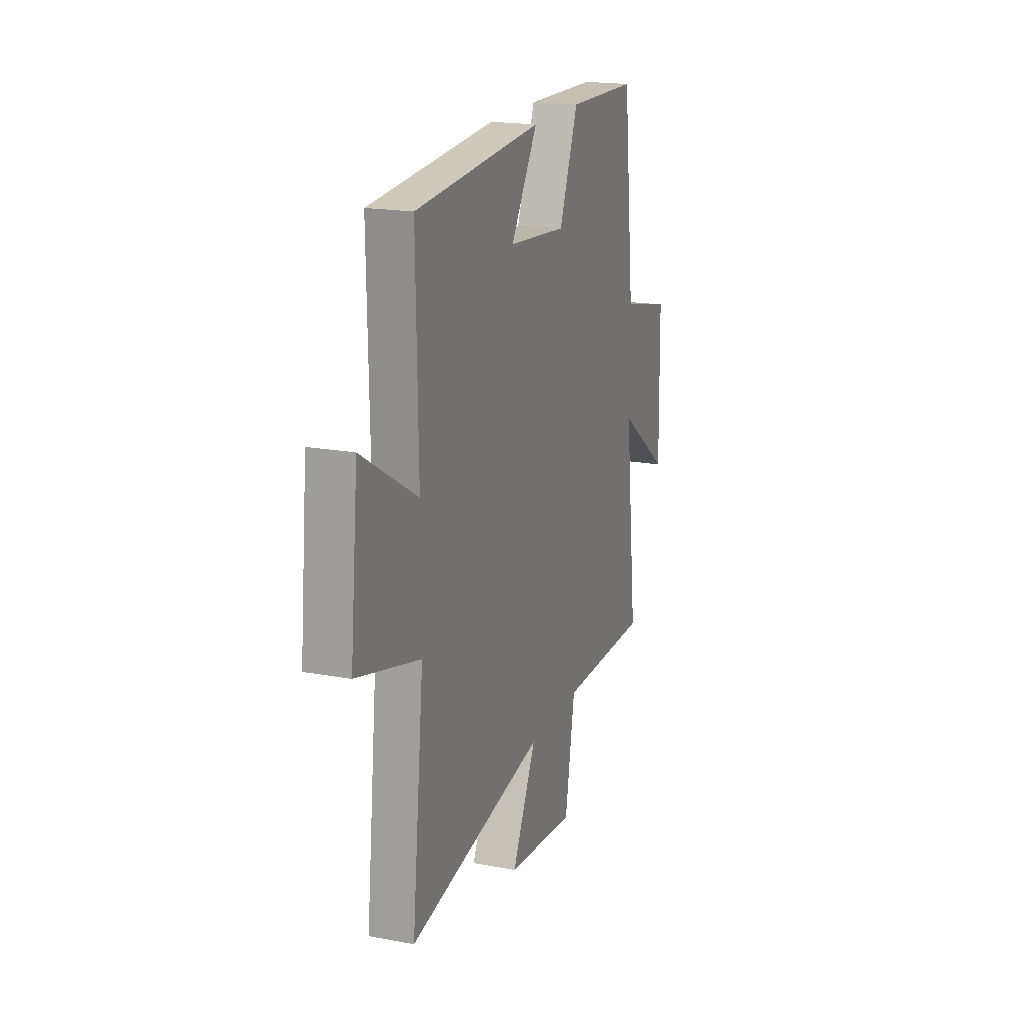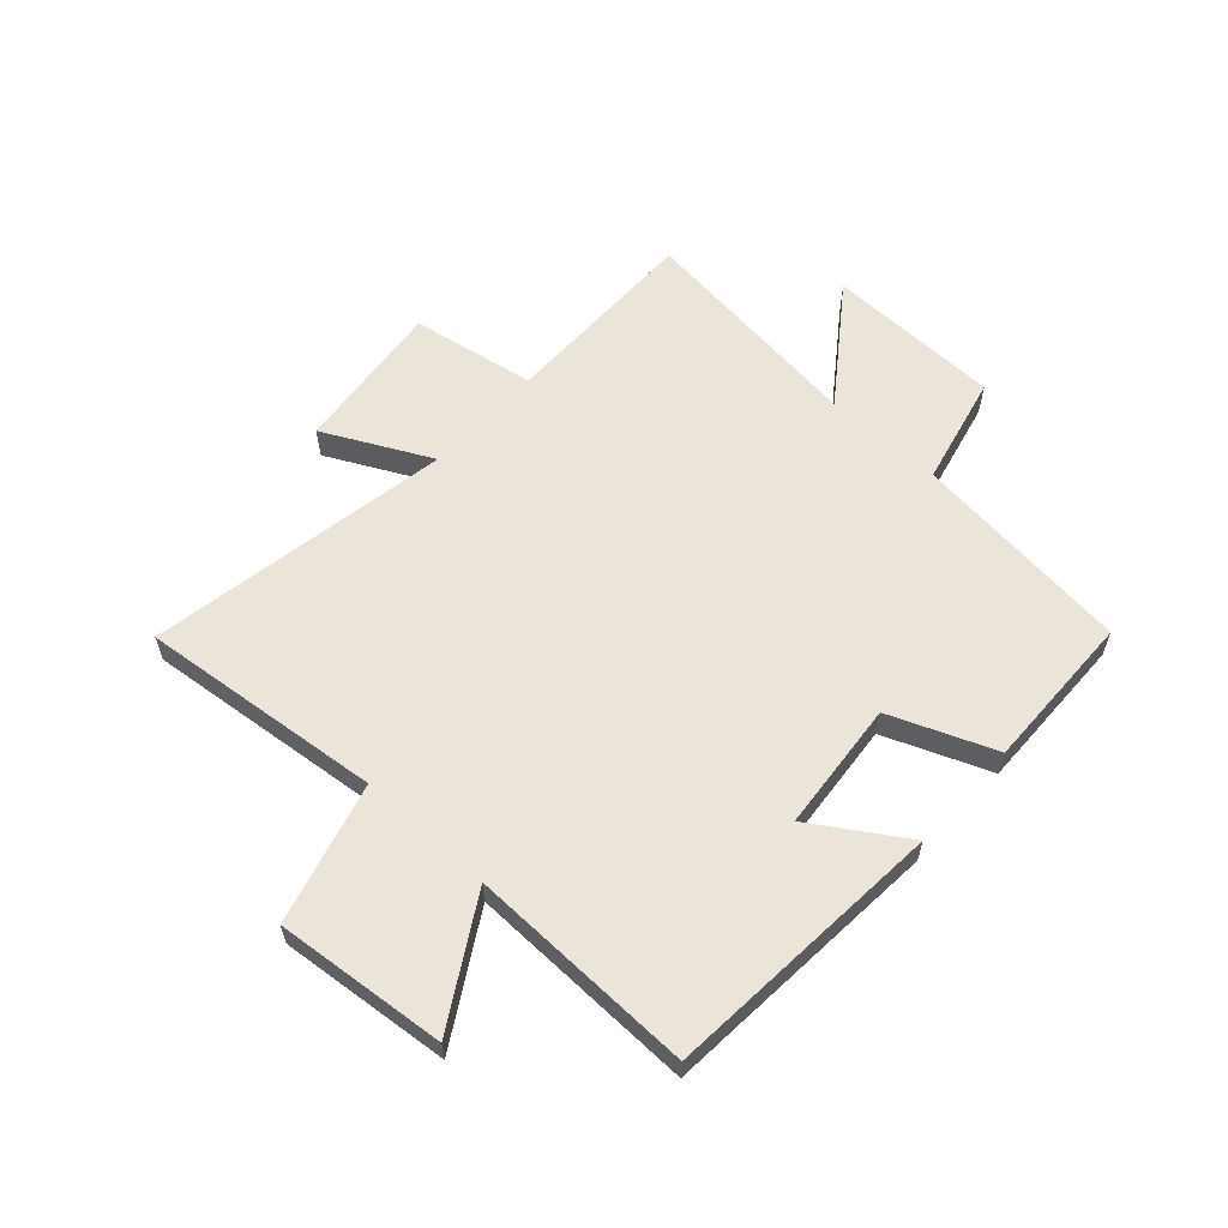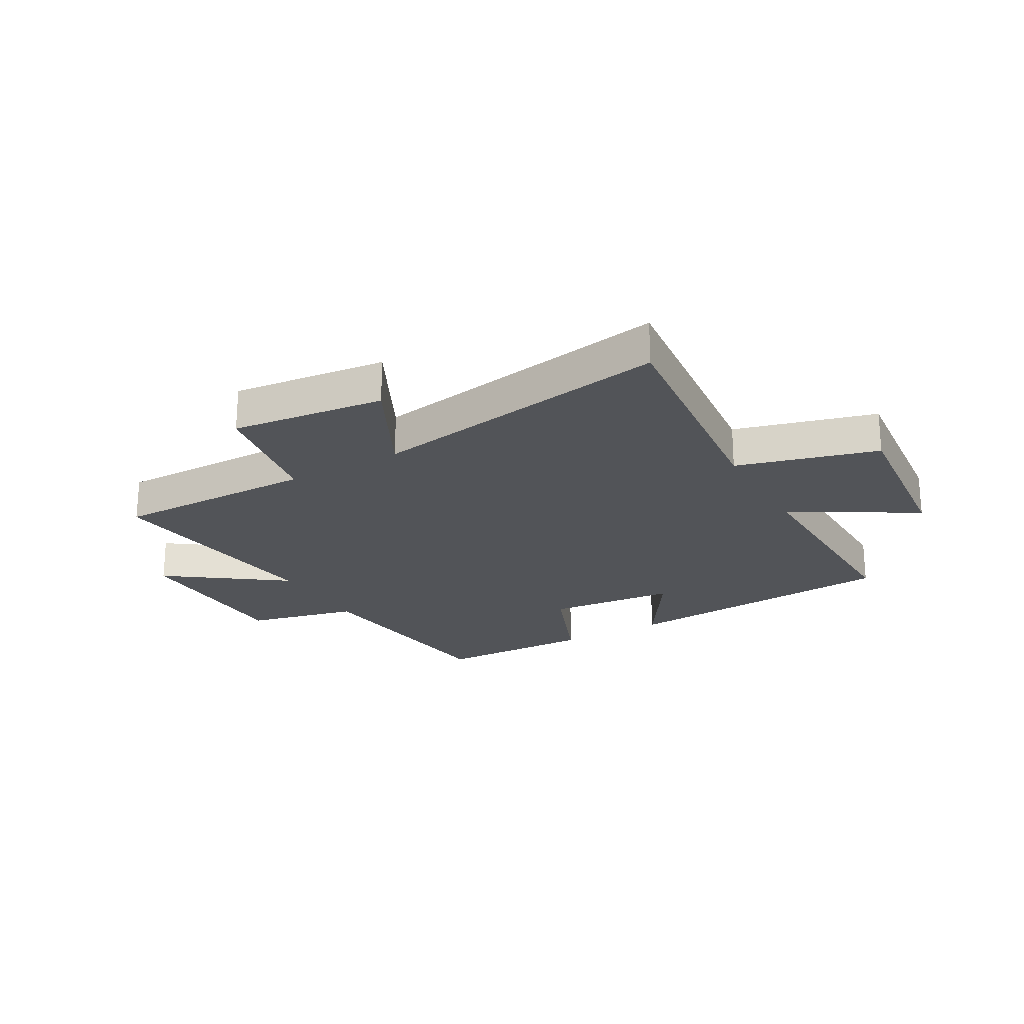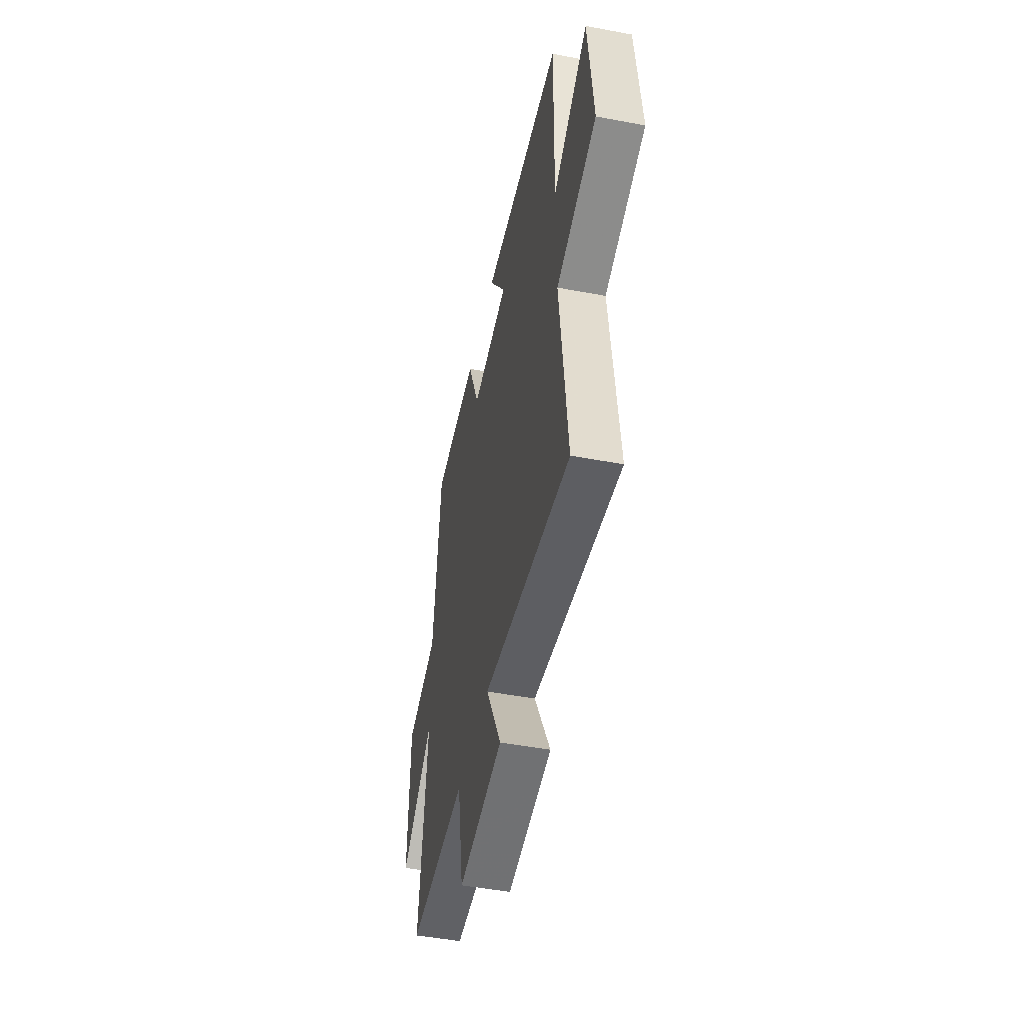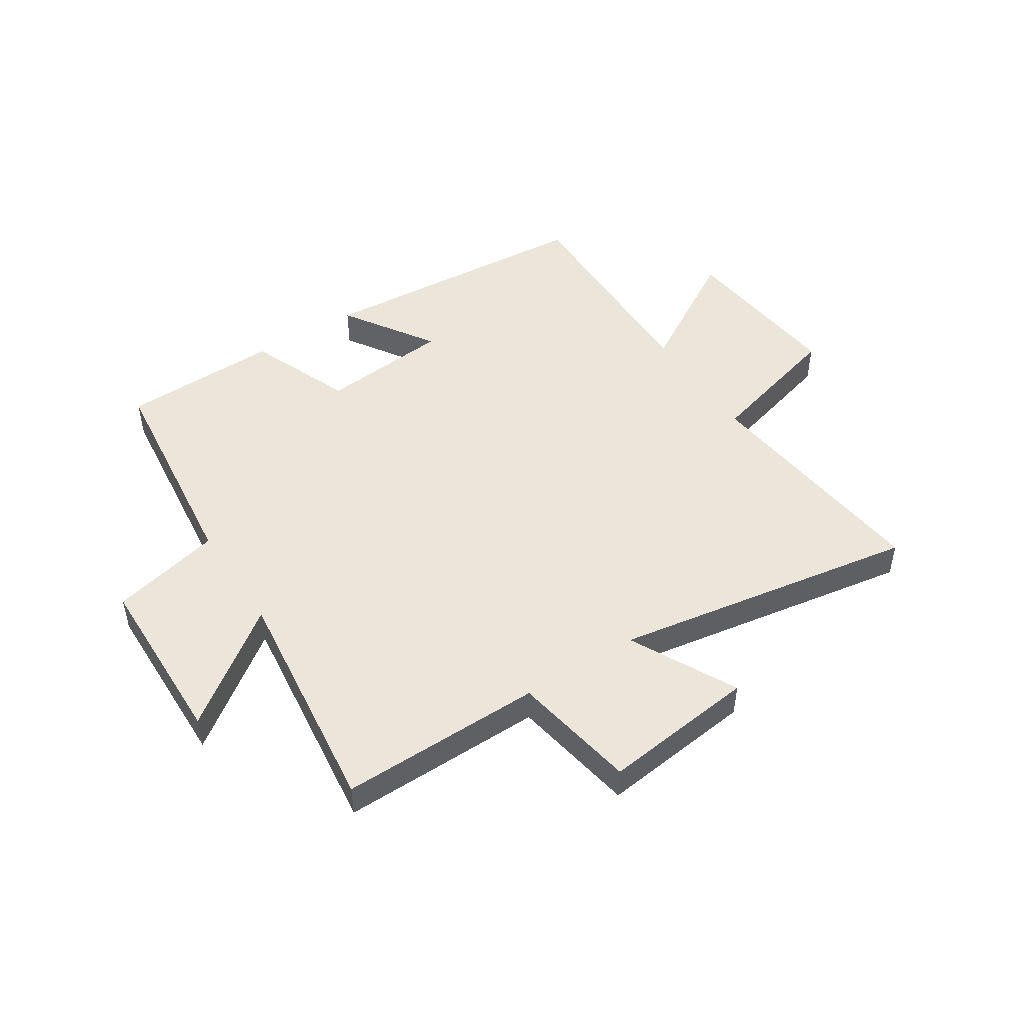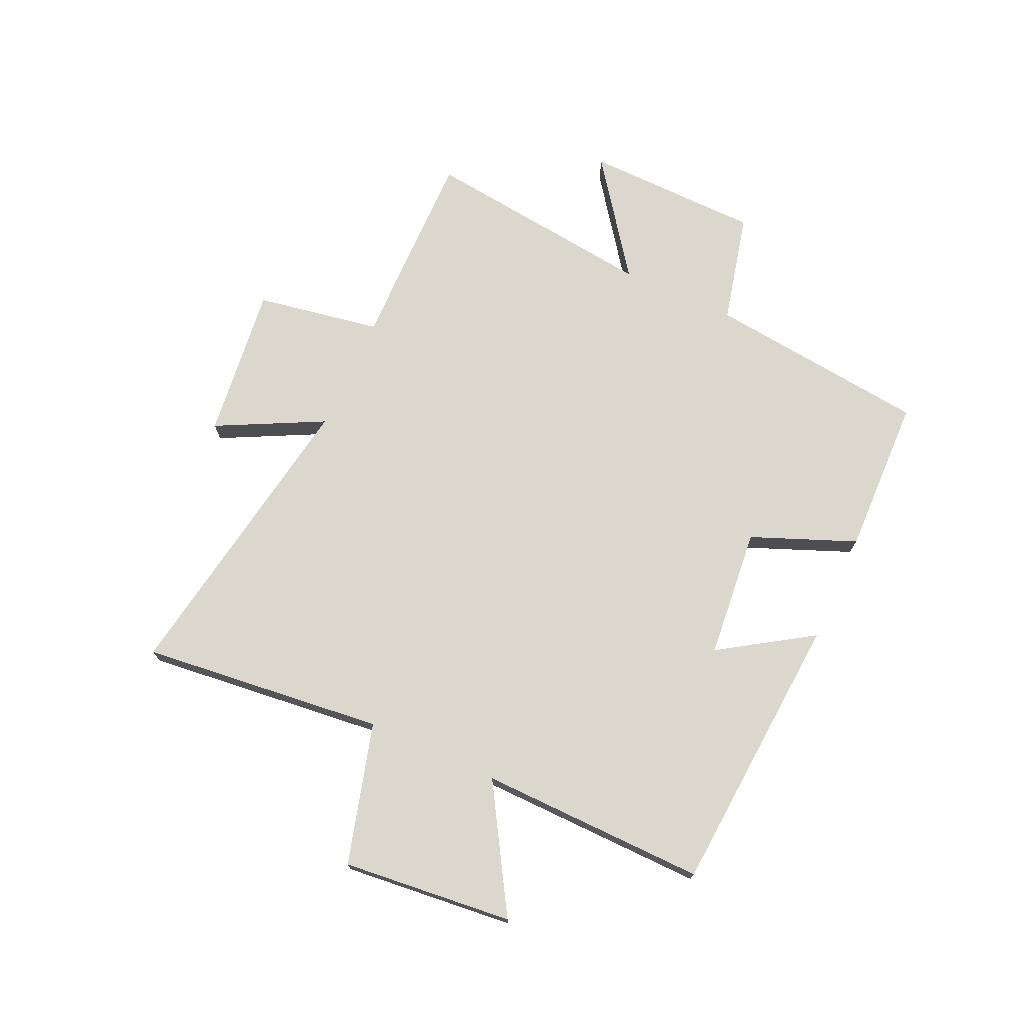
<metadata>
{"format":"obj","ext":"obj","renderer":"f3d","projection":"perspective","resolution":1024,"background":"white","views":[{"elev":18.9,"azim":-70.7,"up":"+Z"},{"elev":59.5,"azim":-47.5,"up":"+Y"},{"elev":-23.0,"azim":-150.1,"up":"+Y"},{"elev":-48.5,"azim":-101.9,"up":"+Z"},{"elev":48.2,"azim":147.1,"up":"+Y"},{"elev":72.8,"azim":-65.5,"up":"+Y"}]}
</metadata>
<code>
v 0.549 0.07 -0.505
v 0.196 0.07 -0.5
v 0.158 0.07 -0.717
v -0.11 0.07 -0.685
v -0.016 0.07 -0.5
v -0.546 0.07 -0.588
v -0.5 0.07 -0.166
v -0.744 0.07 -0.098
v -0.714 0.07 0.198
v -0.5 0.07 0.07
v -0.507 0.07 0.464
v -0.016 0.07 0.5
v -0.119 0.07 0.341
v 0.107 0.07 0.319
v 0.18 0.07 0.5
v 0.456 0.07 0.493
v 0.5 0.07 0.108
v 0.693 0.07 0.062
v 0.699 0.07 -0.244
v 0.5 0.07 -0.098
v 0.549 0 -0.505
v 0.196 0 -0.5
v 0.158 0 -0.717
v -0.11 0 -0.685
v -0.016 0 -0.5
v -0.546 0 -0.588
v -0.5 0 -0.166
v -0.744 0 -0.098
v -0.714 0 0.198
v -0.5 0 0.07
v -0.507 0 0.464
v -0.016 0 0.5
v -0.119 0 0.341
v 0.107 0 0.319
v 0.18 0 0.5
v 0.456 0 0.493
v 0.5 0 0.108
v 0.693 0 0.062
v 0.699 0 -0.244
v 0.5 0 -0.098
f 17 18 19 20
f 16 17 20
f 15 16 20
f 14 15 20
f 20 1 2
f 14 20 2
f 13 14 2
f 10 11 12 13
f 10 13 2
f 7 8 9 10
f 7 10 2
f 5 6 7
f 5 7 2
f 2 3 4 5
f 40 39 38 37
f 40 37 36
f 40 36 35
f 40 35 34
f 22 21 40
f 22 40 34
f 22 34 33
f 33 32 31 30
f 22 33 30
f 30 29 28 27
f 22 30 27
f 27 26 25
f 22 27 25
f 25 24 23 22
f 1 21 22 2
f 2 22 23 3
f 3 23 24 4
f 4 24 25 5
f 5 25 26 6
f 6 26 27 7
f 7 27 28 8
f 8 28 29 9
f 9 29 30 10
f 10 30 31 11
f 11 31 32 12
f 12 32 33 13
f 13 33 34 14
f 14 34 35 15
f 15 35 36 16
f 16 36 37 17
f 17 37 38 18
f 18 38 39 19
f 19 39 40 20
f 20 40 21 1

</code>
